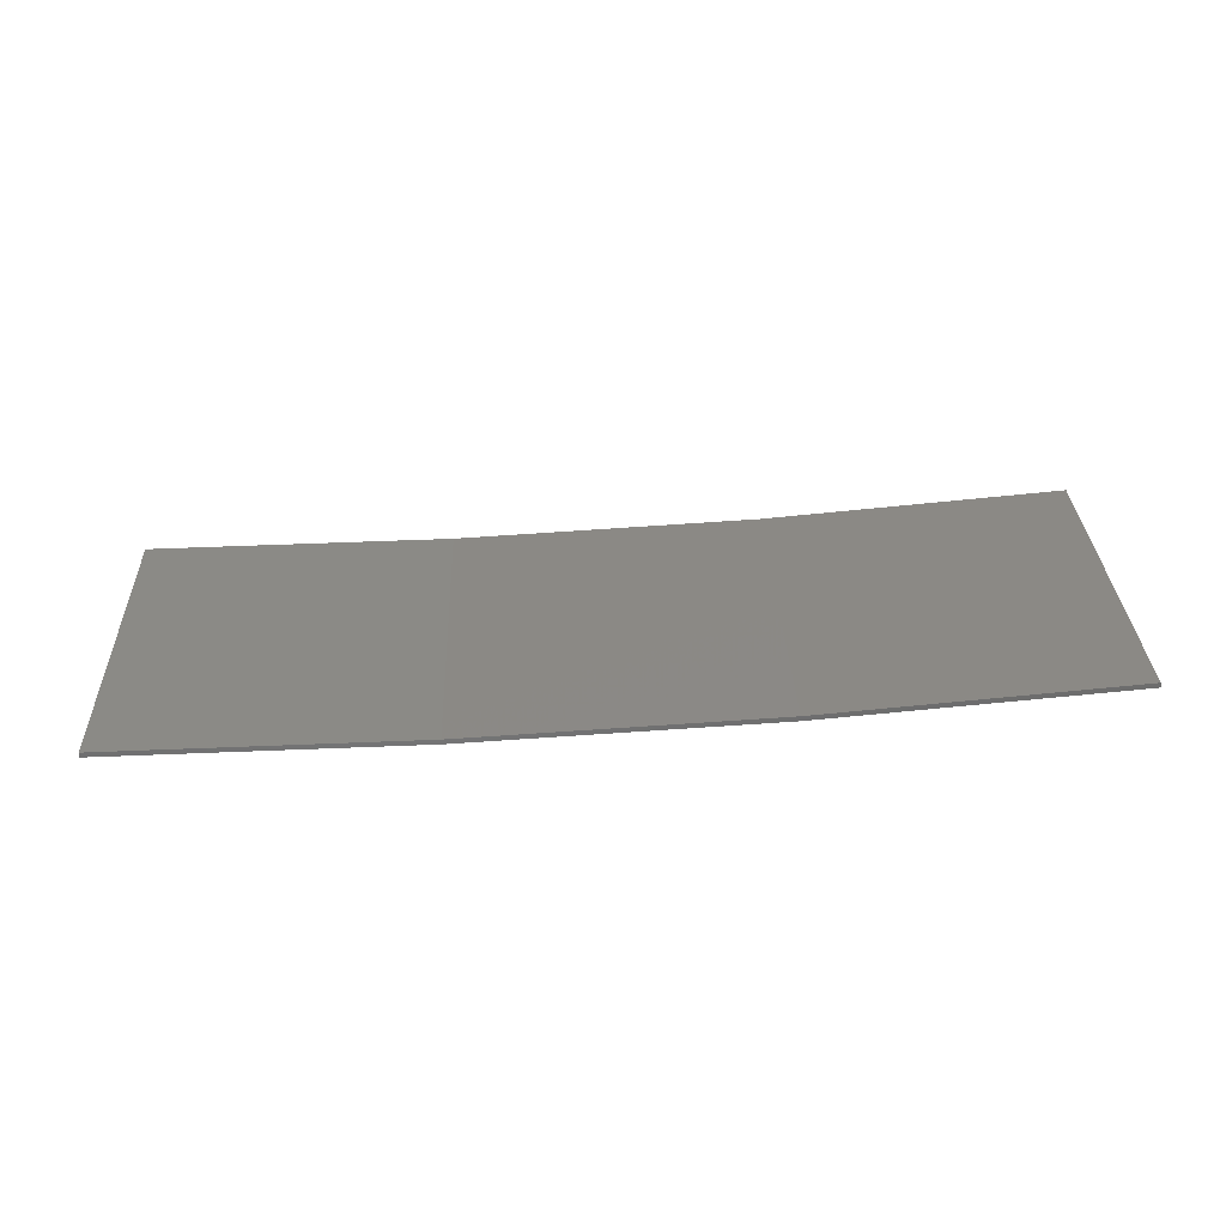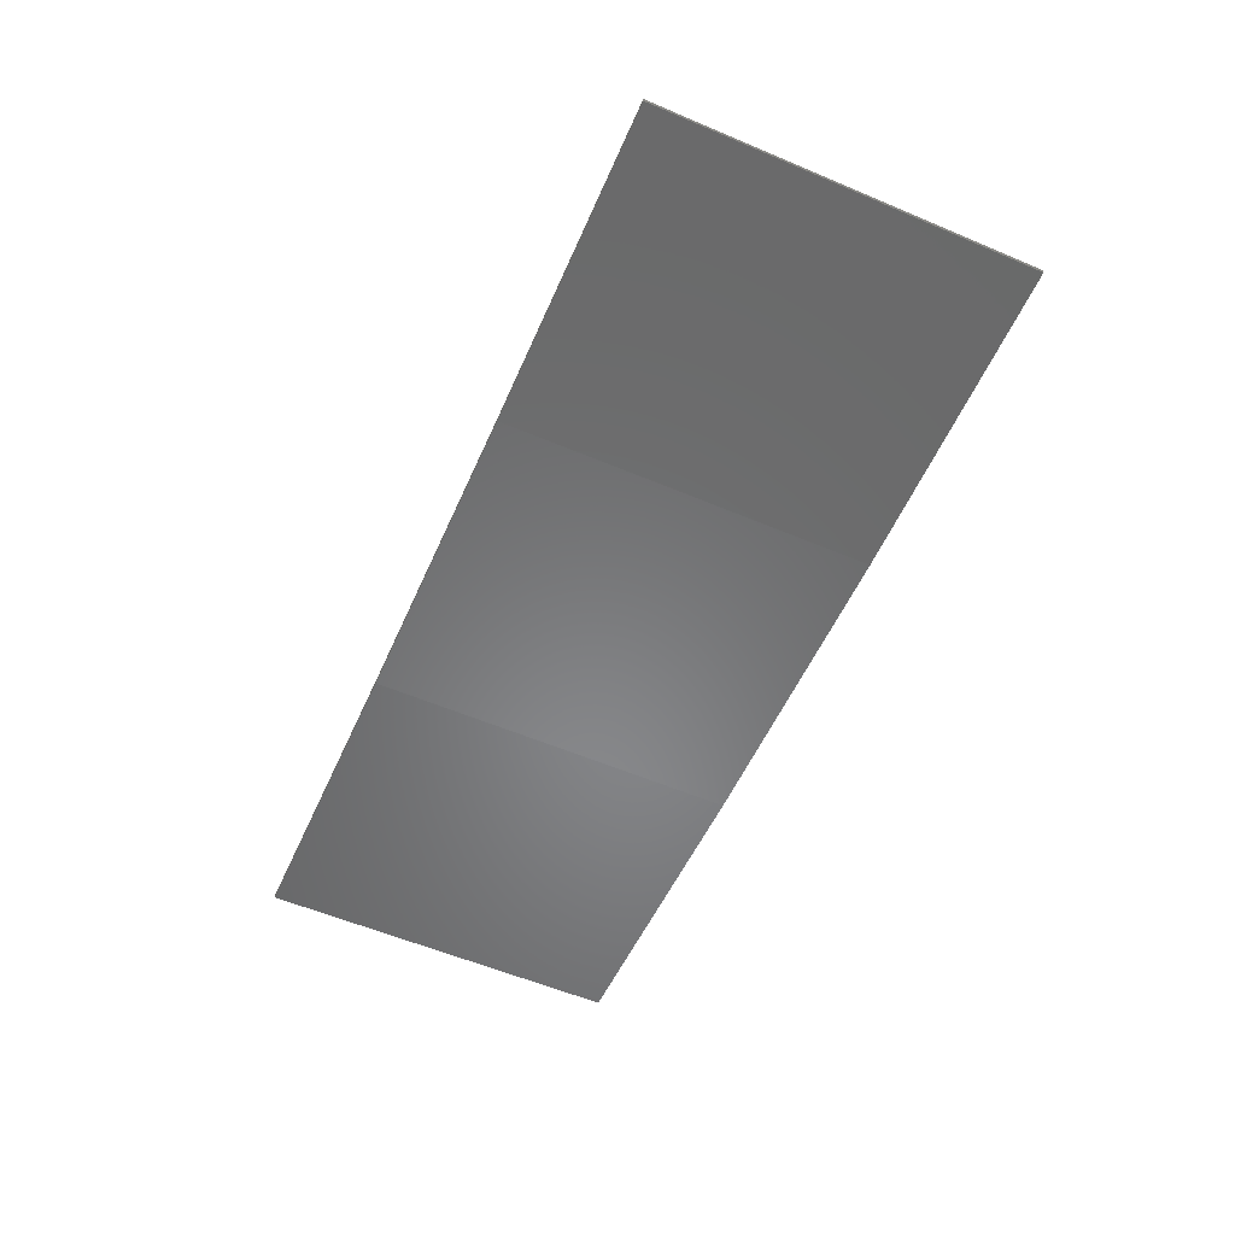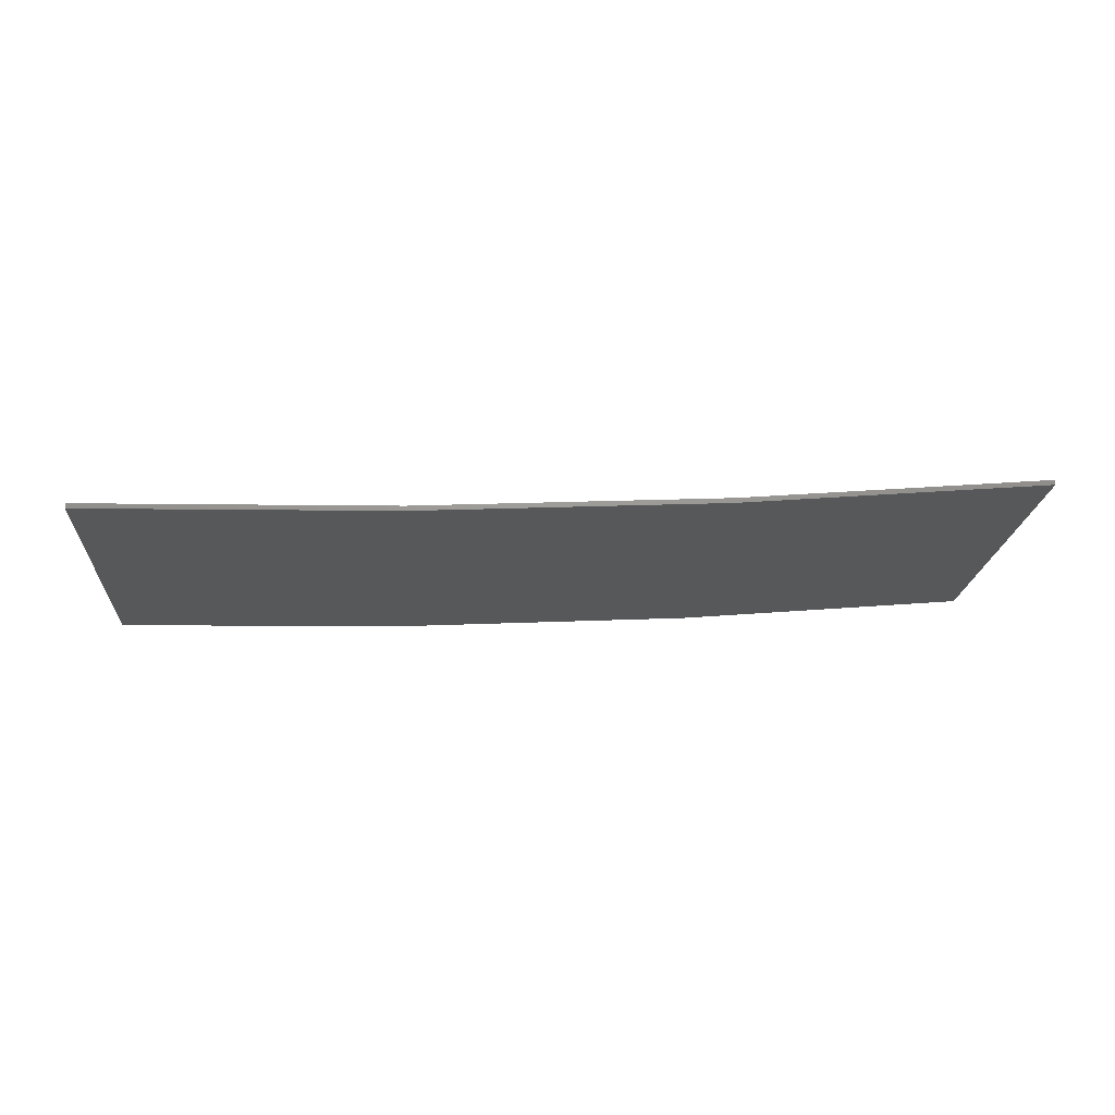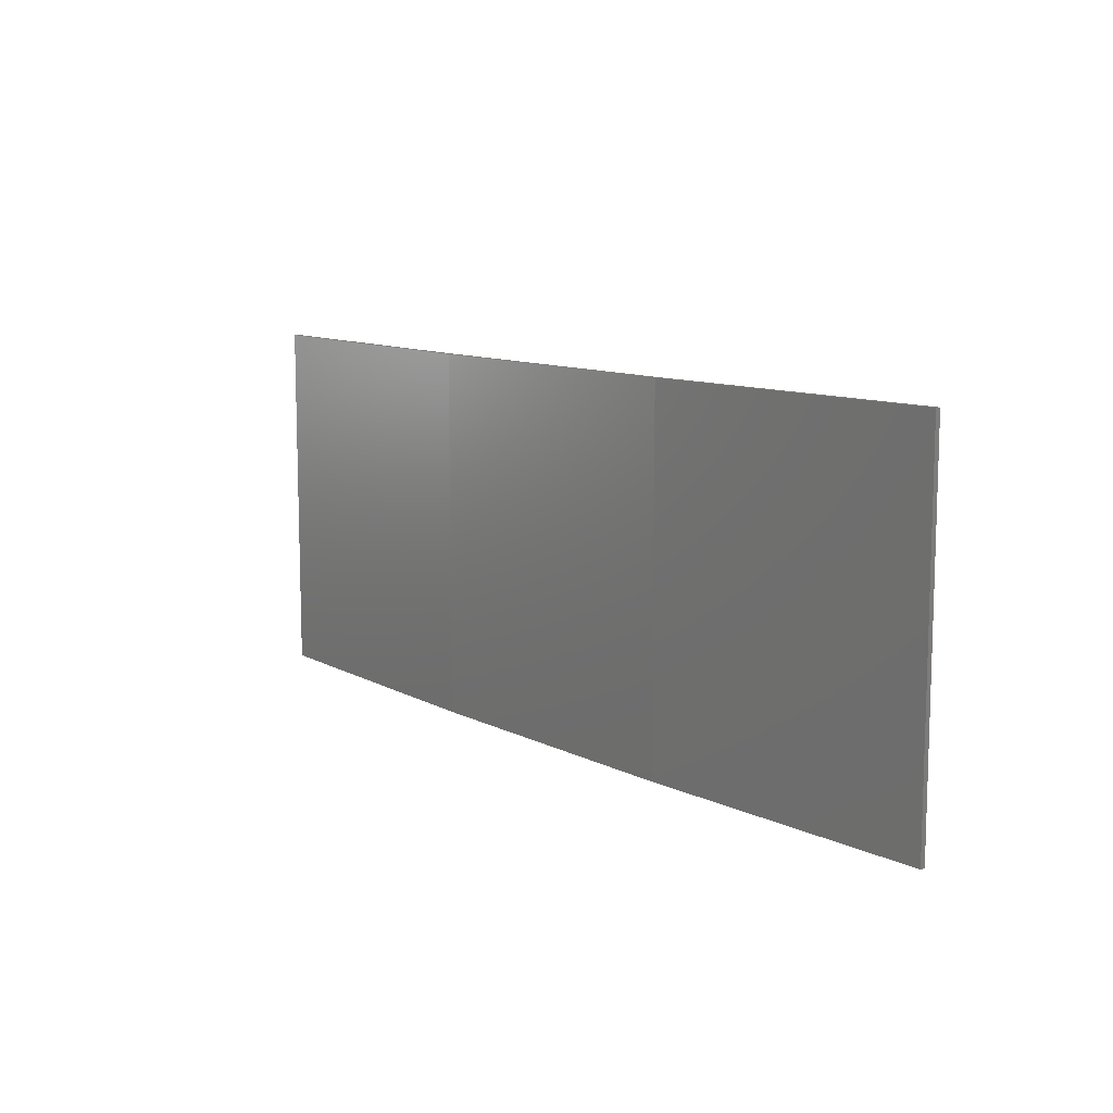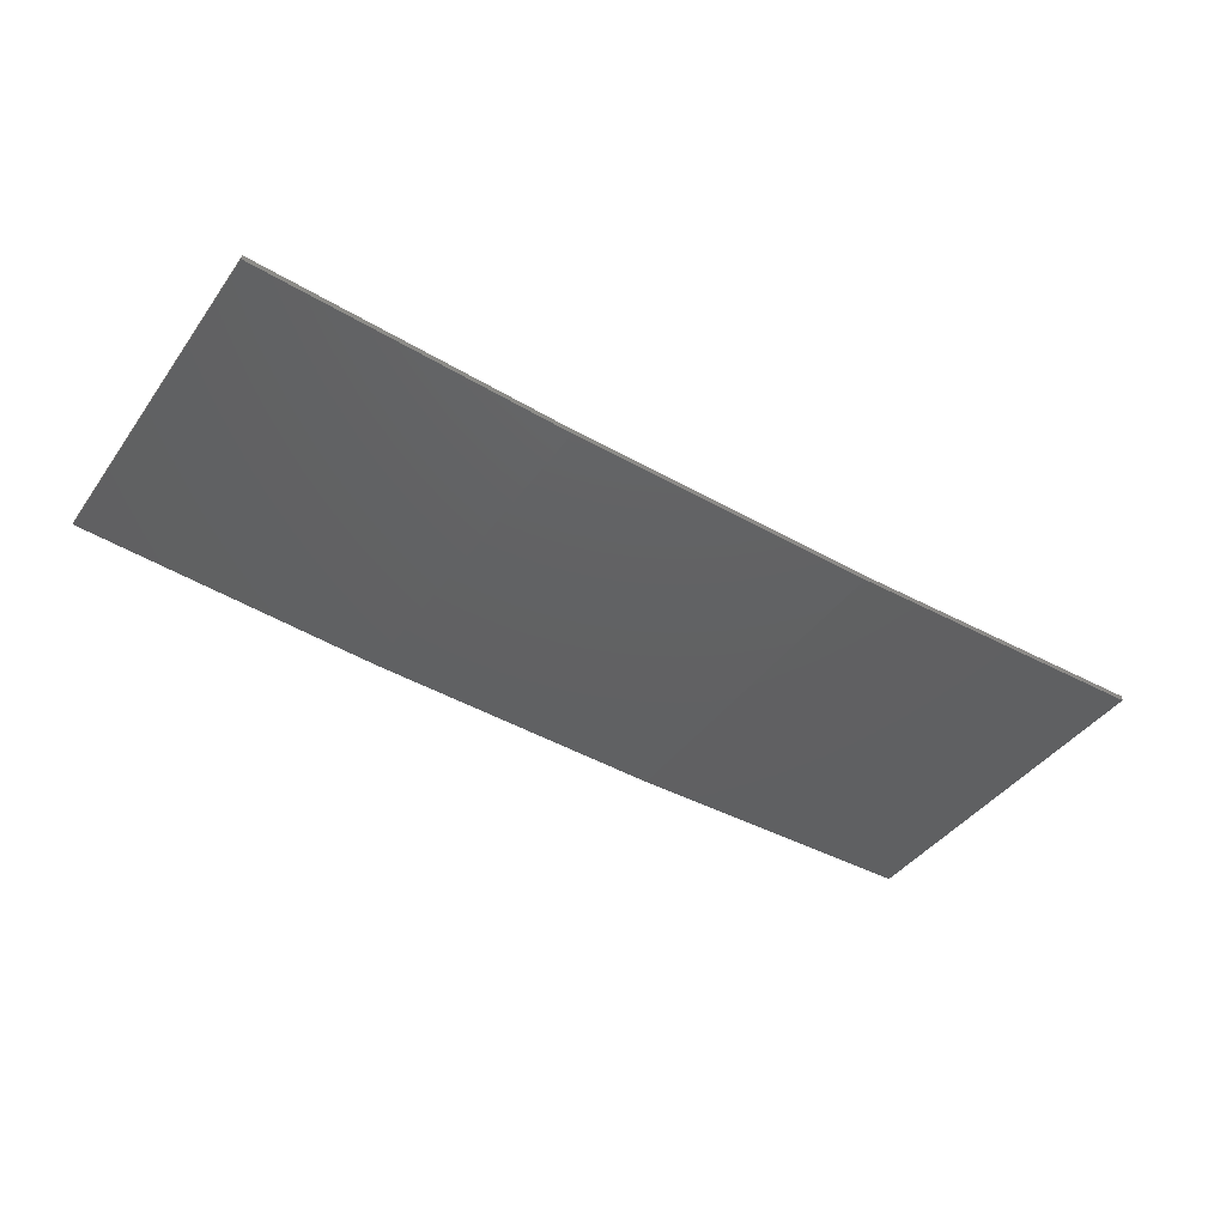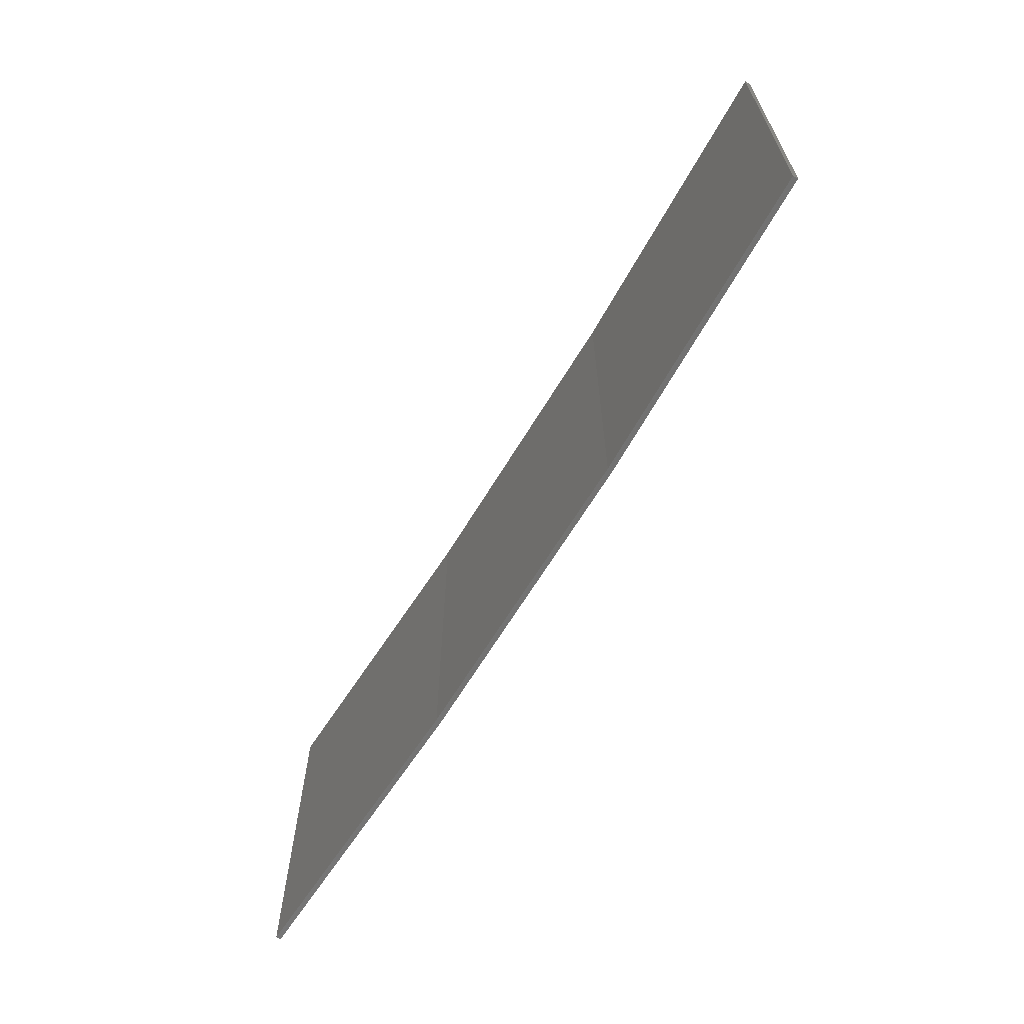
<metadata>
{"format":"stl","ext":"stl","renderer":"f3d","projection":"perspective","resolution":1024,"background":"white","views":[{"elev":30.6,"azim":-2.1,"up":"+Y"},{"elev":-57.8,"azim":-113.6,"up":"+Y"},{"elev":-19.3,"azim":-4.1,"up":"+Y"},{"elev":10.4,"azim":55.1,"up":"+Z"},{"elev":-41.2,"azim":147.6,"up":"+Y"},{"elev":-64.7,"azim":-118.0,"up":"+Z"}]}
</metadata>
<code>
# stl→obj: 16 verts, 28 faces
v 3.643 -4.292 356.5
v 0.5779 -4.351 356.5
v 0.5779 -4.351 352.9
v 3.643 -4.292 352.9
v 6.704 -4.13 356.5
v 6.704 -4.13 352.9
v 9.758 -3.863 352.9
v 9.758 -3.863 356.5
v 9.753 -3.814 352.9
v 9.753 -3.814 356.5
v 0.5778 -4.301 352.9
v 3.641 -4.242 356.5
v 3.641 -4.242 352.9
v 0.5778 -4.301 356.5
v 6.701 -4.08 356.5
v 6.701 -4.08 352.9
f 1 2 3
f 1 3 4
f 5 4 6
f 5 6 7
f 5 1 4
f 8 5 7
f 8 9 10
f 7 9 8
f 11 12 13
f 14 12 11
f 13 15 16
f 16 15 9
f 12 15 13
f 15 10 9
f 14 3 2
f 11 3 14
f 16 9 7
f 6 16 7
f 13 16 6
f 4 13 6
f 11 13 4
f 3 11 4
f 10 15 8
f 15 5 8
f 15 12 5
f 12 1 5
f 12 14 1
f 14 2 1

</code>
